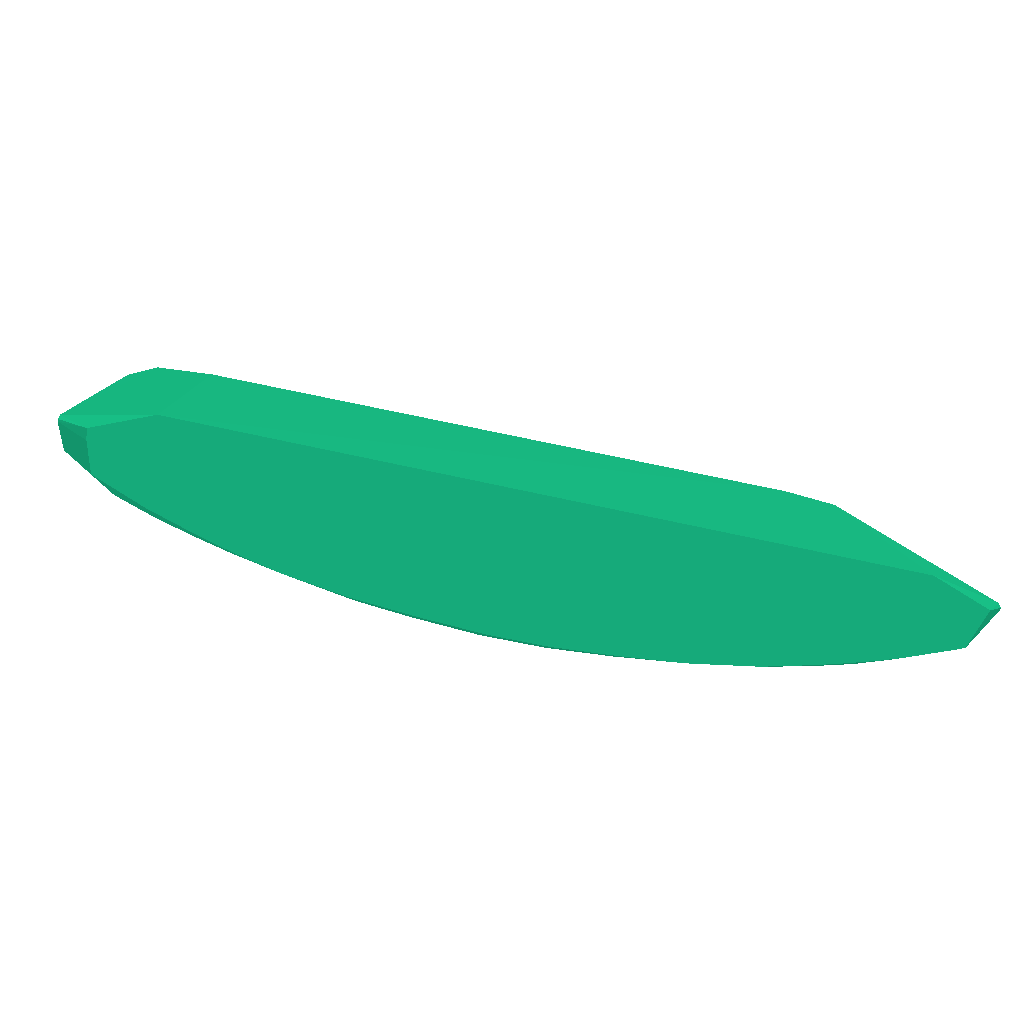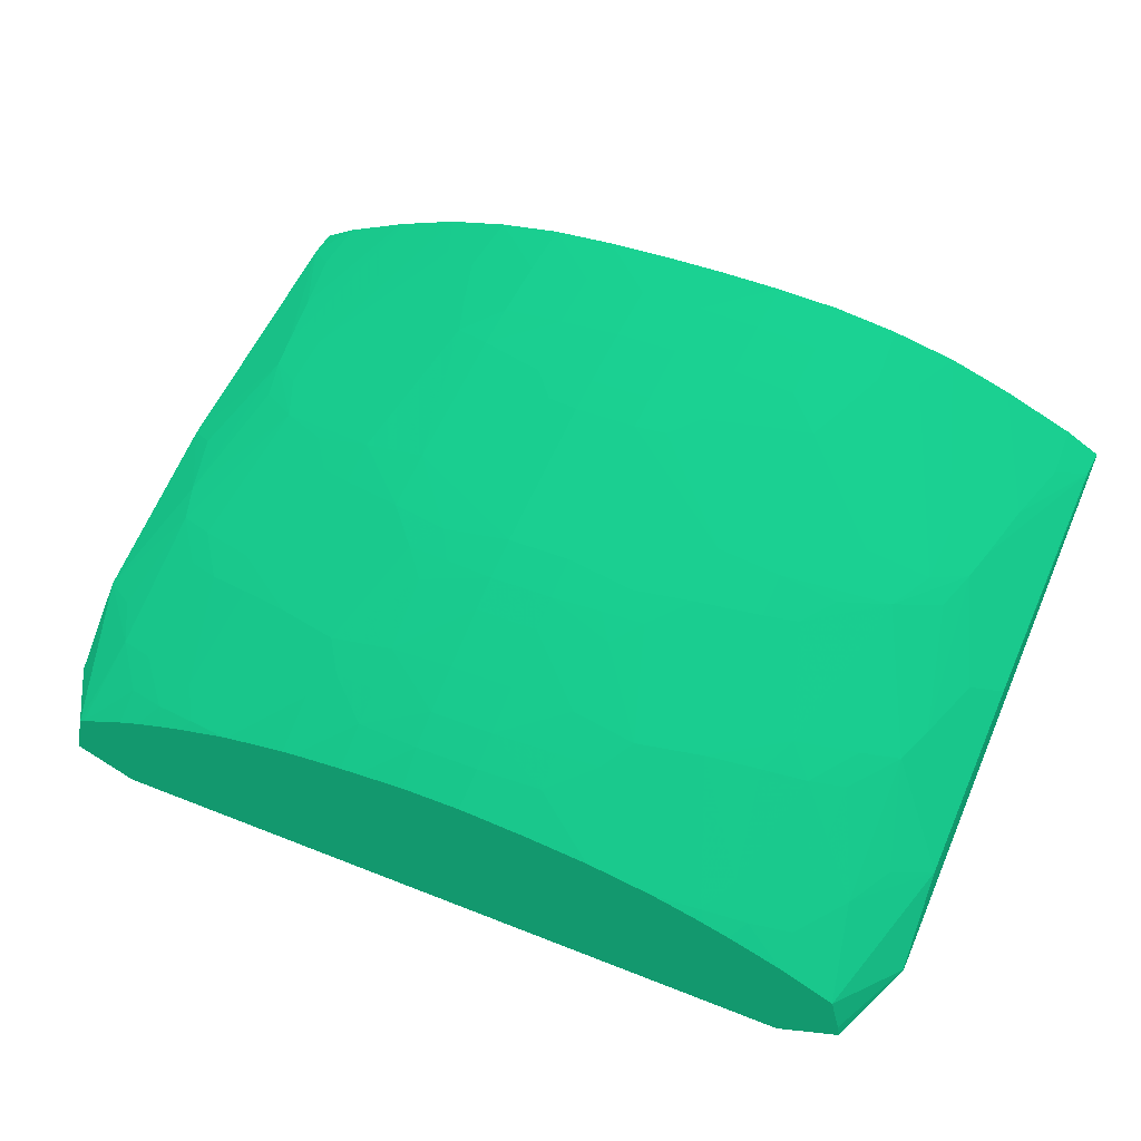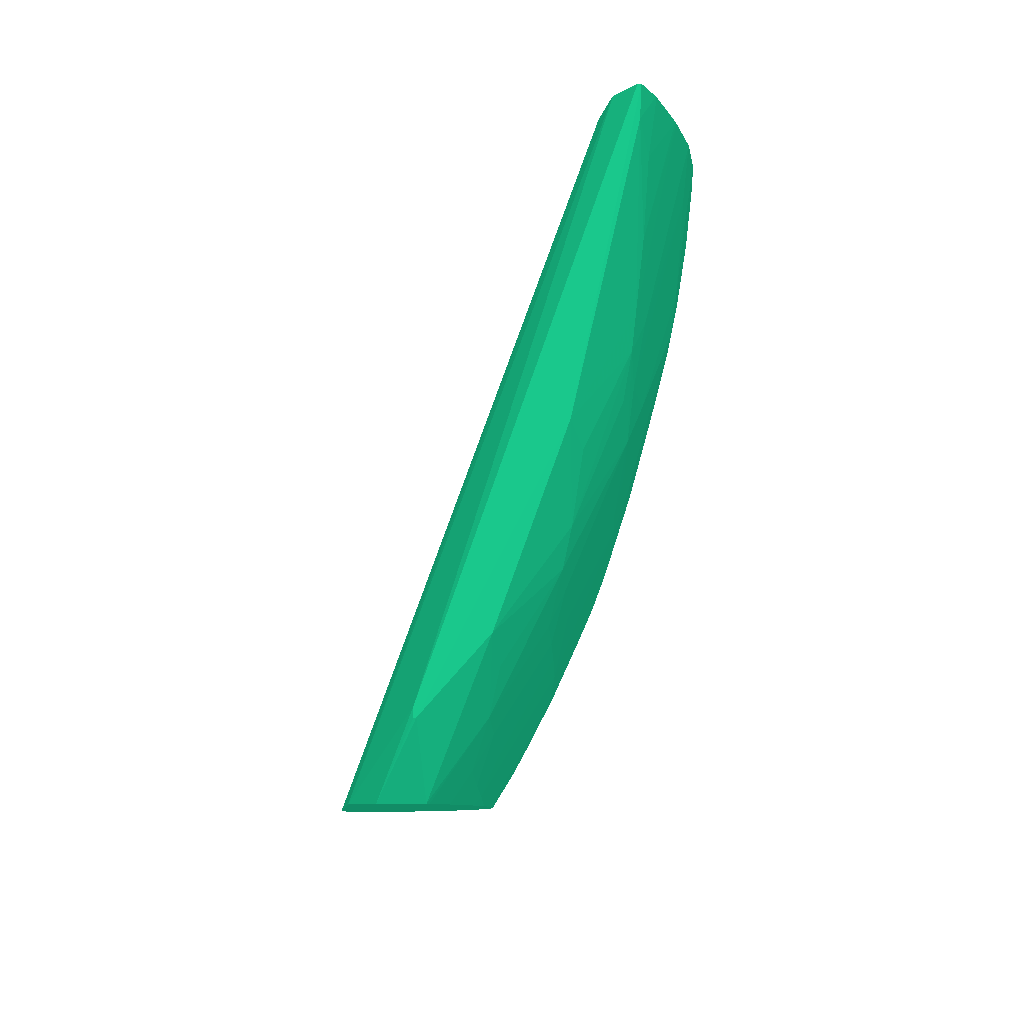
<metadata>
{"format":"obj","ext":"obj","renderer":"f3d","projection":"perspective","resolution":1024,"background":"white","views":[{"elev":-63.6,"azim":-12.6,"up":"+Z"},{"elev":44.4,"azim":-155.1,"up":"+Y"},{"elev":-8.6,"azim":85.3,"up":"+Z"}]}
</metadata>
<code>
v -0.01336 0.02985 -0.09479 0.0549 0.4314 0.3098
v -0.01332 0.03023 -0.09479 0.0549 0.4314 0.3098
v -0.01148 0.02901 -0.09479 0.0549 0.4314 0.3098
v -0.01449 0.03084 -0.09224 0.0549 0.4314 0.3098
v -0.01449 0.03084 -0.09254 0.0549 0.4314 0.3098
v -0.01449 0.03092 -0.09254 0.0549 0.4314 0.3098
v -0.01305 0.03126 -0.09479 0.0549 0.4314 0.3098
v -0.01137 0.03628 -0.07478 0.0549 0.4314 0.3098
v -0.01344 0.03645 -0.07478 0.0549 0.4314 0.3098
v 0.01137 0.02915 -0.09479 0.0549 0.4314 0.3098
v 0.01137 0.03628 -0.07478 0.0549 0.4314 0.3098
v -0.0145 0.03701 -0.07478 0.0549 0.4314 0.3098
v -0.01451 0.03493 -0.08299 0.0549 0.4314 0.3098
v -0.01452 0.03492 -0.08439 0.0549 0.4314 0.3098
v -0.01452 0.03507 -0.08439 0.0549 0.4314 0.3098
v -0.01448 0.03294 -0.09026 0.0549 0.4314 0.3098
v -0.01256 0.033 -0.09243 0.0549 0.4314 0.3098
v -0.01137 0.03261 -0.09386 0.0549 0.4314 0.3098
v -0.01138 0.03199 -0.09479 0.0549 0.4314 0.3098
v 0.01139 0.02915 -0.09479 0.0549 0.4314 0.3098
v 0.01338 0.03643 -0.07478 0.0549 0.4314 0.3098
v -0.0145 0.03711 -0.07478 0.0549 0.4314 0.3098
v -0.01448 0.03707 -0.07579 0.0549 0.4314 0.3098
v -0.01264 0.03716 -0.08092 0.0549 0.4314 0.3098
v -0.01242 0.03707 -0.08199 0.0549 0.4314 0.3098
v -0.0136 0.03552 -0.08507 0.0549 0.4314 0.3098
v -0.01296 0.03527 -0.08712 0.0549 0.4314 0.3098
v -0.01254 0.03505 -0.08829 0.0549 0.4314 0.3098
v -0.01332 0.03324 -0.09107 0.0549 0.4314 0.3098
v -0.01137 0.03477 -0.08978 0.0549 0.4314 0.3098
v -0.01137 0.03402 -0.09126 0.0549 0.4314 0.3098
v -0.01137 0.03321 -0.09283 0.0549 0.4314 0.3098
v -0.0101 0.03282 -0.09425 0.0549 0.4314 0.3098
v -0.009721 0.03256 -0.09479 0.0549 0.4314 0.3098
v 0.01336 0.02989 -0.09479 0.0549 0.4314 0.3098
v 0.01449 0.03084 -0.09224 0.0549 0.4314 0.3098
v 0.01344 0.03645 -0.07478 0.0549 0.4314 0.3098
v -0.01344 0.0377 -0.07478 0.0549 0.4314 0.3098
v -0.01356 0.03744 -0.0766 0.0549 0.4314 0.3098
v -0.01304 0.03735 -0.07886 0.0549 0.4314 0.3098
v -0.01124 0.03863 -0.07478 0.0549 0.4314 0.3098
v -0.01017 0.03901 -0.07478 0.0549 0.4314 0.3098
v -0.01137 0.03761 -0.08092 0.0549 0.4314 0.3098
v -0.01203 0.03687 -0.08337 0.0549 0.4314 0.3098
v -0.01135 0.03727 -0.0828 0.0549 0.4314 0.3098
v -0.01065 0.03716 -0.0843 0.0549 0.4314 0.3098
v -0.01137 0.03525 -0.08875 0.0549 0.4314 0.3098
v -0.01028 0.03495 -0.0902 0.0549 0.4314 0.3098
v -0.009371 0.03345 -0.09347 0.0549 0.4314 0.3098
v -0.008726 0.03304 -0.09453 0.0549 0.4314 0.3098
v -0.008948 0.03279 -0.09479 0.0549 0.4314 0.3098
v 0.01305 0.03126 -0.09479 0.0549 0.4314 0.3098
v 0.01449 0.03092 -0.09254 0.0549 0.4314 0.3098
v 0.01449 0.03084 -0.09254 0.0549 0.4314 0.3098
v 0.01451 0.03492 -0.08439 0.0549 0.4314 0.3098
v 0.01451 0.03493 -0.08299 0.0549 0.4314 0.3098
v 0.0145 0.03701 -0.07478 0.0549 0.4314 0.3098
v 0.01447 0.03699 -0.07478 0.0549 0.4314 0.3098
v -0.009263 0.03933 -0.07478 0.0549 0.4314 0.3098
v -0.008647 0.03924 -0.07634 0.0549 0.4314 0.3098
v -0.009306 0.0378 -0.08299 0.0549 0.4314 0.3098
v -0.007237 0.03768 -0.08506 0.0549 0.4314 0.3098
v -0.009115 0.03728 -0.08502 0.0549 0.4314 0.3098
v -0.0083 0.03707 -0.08611 0.0549 0.4314 0.3098
v -0.009476 0.03551 -0.08938 0.0549 0.4314 0.3098
v -0.008902 0.03515 -0.09052 0.0549 0.4314 0.3098
v -0.007237 0.03536 -0.0909 0.0549 0.4314 0.3098
v -0.008425 0.03293 -0.09479 0.0549 0.4314 0.3098
v -0.007302 0.03322 -0.09479 0.0549 0.4314 0.3098
v 0.01288 0.03135 -0.09479 0.0549 0.4314 0.3098
v 0.01255 0.033 -0.09243 0.0549 0.4314 0.3098
v 0.01448 0.03294 -0.09026 0.0549 0.4314 0.3098
v 0.01451 0.03507 -0.08439 0.0549 0.4314 0.3098
v 0.0145 0.03711 -0.07478 0.0549 0.4314 0.3098
v -0.009198 0.03934 -0.07478 0.0549 0.4314 0.3098
v -0.007405 0.03945 -0.07693 0.0549 0.4314 0.3098
v -0.006774 0.03929 -0.07886 0.0549 0.4314 0.3098
v -0.006339 0.03917 -0.08004 0.0549 0.4314 0.3098
v -0.005168 0.03798 -0.08506 0.0549 0.4314 0.3098
v -0.005168 0.03737 -0.08693 0.0549 0.4314 0.3098
v -0.007237 0.03719 -0.08644 0.0549 0.4314 0.3098
v -0.005168 0.03641 -0.08919 0.0549 0.4314 0.3098
v -0.005177 0.03546 -0.09142 0.0549 0.4314 0.3098
v -0.007257 0.03323 -0.09479 0.0549 0.4314 0.3098
v 0.01138 0.03199 -0.09479 0.0549 0.4314 0.3098
v 0.01137 0.03261 -0.09386 0.0549 0.4314 0.3098
v 0.01253 0.03505 -0.08829 0.0549 0.4314 0.3098
v 0.01332 0.03324 -0.09107 0.0549 0.4314 0.3098
v 0.01137 0.03321 -0.09283 0.0549 0.4314 0.3098
v 0.01137 0.03402 -0.09126 0.0549 0.4314 0.3098
v 0.01137 0.03477 -0.08979 0.0549 0.4314 0.3098
v 0.01295 0.03527 -0.08712 0.0549 0.4314 0.3098
v 0.01359 0.03552 -0.08507 0.0549 0.4314 0.3098
v 0.01242 0.03707 -0.08199 0.0549 0.4314 0.3098
v 0.01264 0.03717 -0.08092 0.0549 0.4314 0.3098
v 0.01448 0.03707 -0.07579 0.0549 0.4314 0.3098
v 0.01349 0.03768 -0.07478 0.0549 0.4314 0.3098
v -0.007243 0.0398 -0.07478 0.0549 0.4314 0.3098
v -0.005168 0.03989 -0.07679 0.0549 0.4314 0.3098
v -0.005168 0.03956 -0.07886 0.0549 0.4314 0.3098
v -0.005168 0.03924 -0.08037 0.0549 0.4314 0.3098
v -0.002076 0.03913 -0.08196 0.0549 0.4314 0.3098
v -0.001033 0.03917 -0.08212 0.0549 0.4314 0.3098
v -0.001033 0.03765 -0.08712 0.0549 0.4314 0.3098
v -0.003253 0.03742 -0.08732 0.0549 0.4314 0.3098
v -0.004043 0.03703 -0.08814 0.0549 0.4314 0.3098
v -0.005177 0.0345 -0.09317 0.0549 0.4314 0.3098
v -0.003253 0.03673 -0.08906 0.0549 0.4314 0.3098
v -0.003102 0.03574 -0.09126 0.0549 0.4314 0.3098
v -0.004489 0.03504 -0.09238 0.0549 0.4314 0.3098
v -0.005171 0.03358 -0.09479 0.0549 0.4314 0.3098
v 0.01066 0.03226 -0.09479 0.0549 0.4314 0.3098
v 0.0101 0.03282 -0.09425 0.0549 0.4314 0.3098
v 0.01137 0.03525 -0.08875 0.0549 0.4314 0.3098
v 0.01065 0.03716 -0.0843 0.0549 0.4314 0.3098
v 0.01028 0.03495 -0.0902 0.0549 0.4314 0.3098
v 0.01203 0.03687 -0.08337 0.0549 0.4314 0.3098
v 0.01135 0.03727 -0.0828 0.0549 0.4314 0.3098
v 0.01137 0.03761 -0.08092 0.0549 0.4314 0.3098
v 0.01304 0.03735 -0.07886 0.0549 0.4314 0.3098
v 0.00926 0.03933 -0.07478 0.0549 0.4314 0.3098
v 0.01124 0.03863 -0.07478 0.0549 0.4314 0.3098
v 0.01355 0.03744 -0.0766 0.0549 0.4314 0.3098
v 0.01344 0.0377 -0.07478 0.0549 0.4314 0.3098
v -0.007177 0.03981 -0.07478 0.0549 0.4314 0.3098
v -0.005168 0.04012 -0.07478 0.0549 0.4314 0.3098
v -0.005108 0.04012 -0.07478 0.0549 0.4314 0.3098
v -0.003102 0.04008 -0.07679 0.0549 0.4314 0.3098
v -0.003102 0.03975 -0.07886 0.0549 0.4314 0.3098
v -0.0029 0.0393 -0.08101 0.0549 0.4314 0.3098
v -0.001033 0.03945 -0.08092 0.0549 0.4314 0.3098
v 0.00103 0.03917 -0.08212 0.0549 0.4314 0.3098
v -0.001033 0.03717 -0.08843 0.0549 0.4314 0.3098
v -0.002664 0.03711 -0.08828 0.0549 0.4314 0.3098
v 0.00103 0.03765 -0.08712 0.0549 0.4314 0.3098
v -0.001033 0.03671 -0.08947 0.0549 0.4314 0.3098
v -0.003102 0.0351 -0.09249 0.0549 0.4314 0.3098
v -0.001033 0.03586 -0.09126 0.0549 0.4314 0.3098
v -0.001033 0.03518 -0.09264 0.0549 0.4314 0.3098
v -0.003102 0.03455 -0.09353 0.0549 0.4314 0.3098
v -0.003102 0.03379 -0.09479 0.0549 0.4314 0.3098
v 0.009721 0.03256 -0.09479 0.0549 0.4314 0.3098
v 0.008723 0.03304 -0.09453 0.0549 0.4314 0.3098
v 0.009368 0.03345 -0.09347 0.0549 0.4314 0.3098
v 0.009473 0.03551 -0.08938 0.0549 0.4314 0.3098
v 0.0083 0.03707 -0.08611 0.0549 0.4314 0.3098
v 0.009113 0.03728 -0.08502 0.0549 0.4314 0.3098
v 0.007234 0.03768 -0.08506 0.0549 0.4314 0.3098
v 0.009303 0.03781 -0.08299 0.0549 0.4314 0.3098
v 0.008899 0.03515 -0.09052 0.0549 0.4314 0.3098
v 0.008644 0.03924 -0.07634 0.0549 0.4314 0.3098
v 0.0114 0.03857 -0.07478 0.0549 0.4314 0.3098
v 0.007402 0.03945 -0.07693 0.0549 0.4314 0.3098
v 0.00724 0.0398 -0.07478 0.0549 0.4314 0.3098
v -0.003102 0.04025 -0.07478 0.0549 0.4314 0.3098
v -0.003042 0.04026 -0.07478 0.0549 0.4314 0.3098
v -0.001033 0.04019 -0.07679 0.0549 0.4314 0.3098
v -0.001033 0.03989 -0.07886 0.0549 0.4314 0.3098
v 0.00103 0.03945 -0.08092 0.0549 0.4314 0.3098
v 0.0029 0.0393 -0.08101 0.0549 0.4314 0.3098
v 0.002076 0.03913 -0.08196 0.0549 0.4314 0.3098
v 0.005165 0.03798 -0.08506 0.0549 0.4314 0.3098
v 0.00103 0.03717 -0.08843 0.0549 0.4314 0.3098
v 0.00325 0.03742 -0.08732 0.0549 0.4314 0.3098
v 0.002664 0.03711 -0.08828 0.0549 0.4314 0.3098
v 0.00103 0.03671 -0.08947 0.0549 0.4314 0.3098
v 0.00103 0.03586 -0.09126 0.0549 0.4314 0.3098
v -0.001033 0.03462 -0.09367 0.0549 0.4314 0.3098
v 0.00103 0.03518 -0.09264 0.0549 0.4314 0.3098
v -0.0009564 0.03393 -0.09479 0.0549 0.4314 0.3098
v 0.008945 0.03279 -0.09479 0.0549 0.4314 0.3098
v 0.007302 0.03322 -0.09479 0.0549 0.4314 0.3098
v 0.007234 0.03536 -0.09091 0.0549 0.4314 0.3098
v 0.007234 0.03719 -0.08644 0.0549 0.4314 0.3098
v 0.005165 0.03737 -0.08693 0.0549 0.4314 0.3098
v 0.006336 0.03917 -0.08004 0.0549 0.4314 0.3098
v 0.006771 0.03929 -0.07886 0.0549 0.4314 0.3098
v 0.005165 0.03989 -0.07679 0.0549 0.4314 0.3098
v 0.005165 0.04012 -0.07478 0.0549 0.4314 0.3098
v -0.001033 0.04031 -0.07478 0.0549 0.4314 0.3098
v 0.00103 0.04031 -0.07478 0.0549 0.4314 0.3098
v 0.00103 0.04019 -0.07679 0.0549 0.4314 0.3098
v 0.00103 0.03989 -0.07886 0.0549 0.4314 0.3098
v 0.003099 0.03975 -0.07886 0.0549 0.4314 0.3098
v 0.005165 0.03924 -0.08037 0.0549 0.4314 0.3098
v 0.00325 0.03673 -0.08906 0.0549 0.4314 0.3098
v 0.004043 0.03703 -0.08814 0.0549 0.4314 0.3098
v 0.003099 0.03574 -0.09126 0.0549 0.4314 0.3098
v 0.00103 0.03462 -0.09367 0.0549 0.4314 0.3098
v 0.003099 0.0351 -0.09249 0.0549 0.4314 0.3098
v 0.003099 0.03455 -0.09353 0.0549 0.4314 0.3098
v 0.0009534 0.03393 -0.09479 0.0549 0.4314 0.3098
v 0.007234 0.03323 -0.09479 0.0549 0.4314 0.3098
v 0.007217 0.03323 -0.09479 0.0549 0.4314 0.3098
v 0.005174 0.03546 -0.09142 0.0549 0.4314 0.3098
v 0.005165 0.03641 -0.08919 0.0549 0.4314 0.3098
v 0.005165 0.03956 -0.07886 0.0549 0.4314 0.3098
v 0.003099 0.04008 -0.07679 0.0549 0.4314 0.3098
v 0.003099 0.04025 -0.07478 0.0549 0.4314 0.3098
v 0.004489 0.03504 -0.09238 0.0549 0.4314 0.3098
v 0.003099 0.03379 -0.09479 0.0549 0.4314 0.3098
v 0.002508 0.03383 -0.09479 0.0549 0.4314 0.3098
v 0.004773 0.03363 -0.09479 0.0549 0.4314 0.3098
v 0.005168 0.03358 -0.09479 0.0549 0.4314 0.3098
v 0.005174 0.0345 -0.09317 0.0549 0.4314 0.3098
f 1 2 7
f 1 7 19
f 1 19 34
f 1 34 51
f 1 51 68
f 1 68 69
f 1 69 84
f 1 84 111
f 1 111 141
f 1 141 170
f 1 170 192
f 1 192 202
f 1 202 201
f 1 201 203
f 1 203 204
f 1 204 194
f 1 194 193
f 1 193 172
f 1 172 171
f 1 171 142
f 1 142 112
f 1 112 85
f 1 85 70
f 1 70 52
f 1 52 35
f 1 35 20
f 1 20 10
f 1 10 3
f 1 3 4
f 1 4 5
f 1 5 6
f 1 6 2
f 2 6 7
f 3 8 9
f 3 9 4
f 3 10 11
f 3 11 8
f 4 9 12
f 4 12 13
f 4 13 14
f 4 14 5
f 5 14 15
f 5 15 6
f 6 15 16
f 6 16 7
f 7 17 18
f 7 18 19
f 7 16 17
f 8 11 21
f 8 21 37
f 8 37 58
f 8 58 57
f 8 57 74
f 8 74 97
f 8 97 124
f 8 124 152
f 8 152 122
f 8 122 121
f 8 121 154
f 8 154 179
f 8 179 199
f 8 199 181
f 8 181 180
f 8 180 156
f 8 156 155
f 8 155 127
f 8 127 126
f 8 126 125
f 8 125 98
f 8 98 75
f 8 75 59
f 8 59 42
f 8 42 41
f 8 41 38
f 8 38 22
f 8 22 12
f 8 12 9
f 10 20 21
f 10 21 11
f 12 22 15
f 12 15 14
f 12 14 13
f 15 22 23
f 15 23 24
f 15 24 25
f 15 25 26
f 15 26 27
f 15 27 16
f 16 27 28
f 16 28 29
f 16 29 17
f 17 29 28
f 17 28 30
f 17 30 31
f 17 31 32
f 17 32 18
f 18 32 33
f 18 33 19
f 19 33 34
f 20 35 36
f 20 36 37
f 20 37 21
f 22 38 23
f 23 38 39
f 23 39 40
f 23 40 24
f 24 40 41
f 24 41 42
f 24 42 43
f 24 43 25
f 25 44 27
f 25 27 26
f 25 43 45
f 25 45 46
f 25 46 44
f 27 44 46
f 27 46 28
f 28 46 47
f 28 47 30
f 30 47 48
f 30 48 31
f 31 48 32
f 32 48 33
f 33 48 49
f 33 49 50
f 33 50 34
f 34 50 51
f 35 52 53
f 35 53 54
f 35 54 36
f 36 54 55
f 36 55 56
f 36 56 57
f 36 57 58
f 36 58 37
f 38 41 39
f 39 41 40
f 42 59 43
f 43 59 60
f 43 60 45
f 45 60 61
f 45 61 46
f 46 61 62
f 46 62 63
f 46 63 64
f 46 64 65
f 46 65 47
f 47 65 48
f 48 65 66
f 48 66 49
f 49 66 67
f 49 67 50
f 50 68 51
f 50 67 69
f 50 69 68
f 52 70 71
f 52 71 72
f 52 72 53
f 53 72 73
f 53 73 55
f 53 55 54
f 55 57 56
f 55 73 74
f 55 74 57
f 59 75 76
f 59 76 60
f 60 76 77
f 60 77 61
f 61 77 78
f 61 78 62
f 62 78 79
f 62 79 80
f 62 80 81
f 62 81 63
f 63 81 64
f 64 81 65
f 65 81 67
f 65 67 66
f 67 81 80
f 67 80 82
f 67 82 83
f 67 83 84
f 67 84 69
f 70 85 86
f 70 86 71
f 71 87 88
f 71 88 72
f 71 86 89
f 71 89 90
f 71 90 91
f 71 91 87
f 72 88 87
f 72 87 92
f 72 92 73
f 73 92 93
f 73 93 94
f 73 94 95
f 73 95 96
f 73 96 74
f 74 96 97
f 75 98 76
f 76 98 77
f 77 98 99
f 77 99 100
f 77 100 78
f 78 100 101
f 78 101 79
f 79 101 102
f 79 102 103
f 79 103 104
f 79 104 105
f 79 105 80
f 80 105 106
f 80 106 82
f 82 106 83
f 83 107 84
f 83 106 108
f 83 108 109
f 83 109 110
f 83 110 107
f 84 107 111
f 85 112 113
f 85 113 86
f 86 113 89
f 87 91 114
f 87 114 115
f 87 115 92
f 89 113 116
f 89 116 90
f 90 116 91
f 91 116 114
f 92 115 117
f 92 117 94
f 92 94 93
f 94 117 115
f 94 115 118
f 94 118 119
f 94 119 95
f 95 120 96
f 95 119 121
f 95 121 122
f 95 122 120
f 96 123 124
f 96 124 97
f 96 120 123
f 98 125 99
f 99 125 126
f 99 126 127
f 99 127 128
f 99 128 129
f 99 129 100
f 100 129 101
f 101 129 130
f 101 130 102
f 102 130 103
f 103 130 131
f 103 131 132
f 103 132 104
f 104 133 134
f 104 134 105
f 104 132 135
f 104 135 163
f 104 163 133
f 105 134 106
f 106 134 108
f 107 110 111
f 108 134 133
f 108 133 136
f 108 136 109
f 109 137 110
f 109 136 138
f 109 138 139
f 109 139 137
f 110 137 140
f 110 140 111
f 111 140 141
f 112 142 113
f 113 142 143
f 113 143 144
f 113 144 116
f 114 116 145
f 114 145 115
f 115 145 146
f 115 146 147
f 115 147 148
f 115 148 149
f 115 149 118
f 116 144 150
f 116 150 145
f 118 149 151
f 118 151 119
f 119 151 121
f 120 122 152
f 120 152 123
f 121 151 153
f 121 153 154
f 123 152 124
f 127 155 128
f 128 155 156
f 128 156 157
f 128 157 158
f 128 158 129
f 129 158 131
f 129 131 130
f 131 158 183
f 131 183 159
f 131 159 132
f 132 159 160
f 132 160 161
f 132 161 162
f 132 162 135
f 133 163 166
f 133 166 136
f 135 162 164
f 135 164 165
f 135 165 163
f 136 166 167
f 136 167 138
f 137 139 140
f 138 167 169
f 138 169 139
f 139 168 140
f 139 169 189
f 139 189 168
f 140 168 141
f 141 168 170
f 142 171 143
f 143 171 172
f 143 172 173
f 143 173 144
f 144 173 150
f 145 150 173
f 145 173 174
f 145 174 146
f 146 174 147
f 147 174 148
f 148 174 175
f 148 175 162
f 148 162 176
f 148 176 149
f 149 176 177
f 149 177 151
f 151 177 153
f 153 177 154
f 154 177 178
f 154 178 179
f 156 180 157
f 157 180 181
f 157 181 182
f 157 182 183
f 157 183 158
f 159 183 184
f 159 184 160
f 160 184 185
f 160 185 161
f 161 185 162
f 162 185 176
f 162 175 164
f 163 165 186
f 163 186 166
f 164 187 165
f 164 175 187
f 165 187 186
f 166 186 188
f 166 188 167
f 167 188 169
f 168 189 192
f 168 192 170
f 169 188 190
f 169 190 191
f 169 191 189
f 172 193 173
f 173 193 194
f 173 194 195
f 173 195 196
f 173 196 175
f 173 175 174
f 175 196 187
f 176 185 197
f 176 197 177
f 177 197 178
f 178 197 184
f 178 184 198
f 178 198 179
f 179 198 199
f 181 199 182
f 182 199 198
f 182 198 183
f 183 198 184
f 184 197 185
f 186 187 195
f 186 195 188
f 187 196 195
f 188 195 200
f 188 200 190
f 189 191 201
f 189 201 202
f 189 202 192
f 190 200 191
f 191 200 203
f 191 203 201
f 194 204 205
f 194 205 195
f 195 205 200
f 200 205 204
f 200 204 203

</code>
